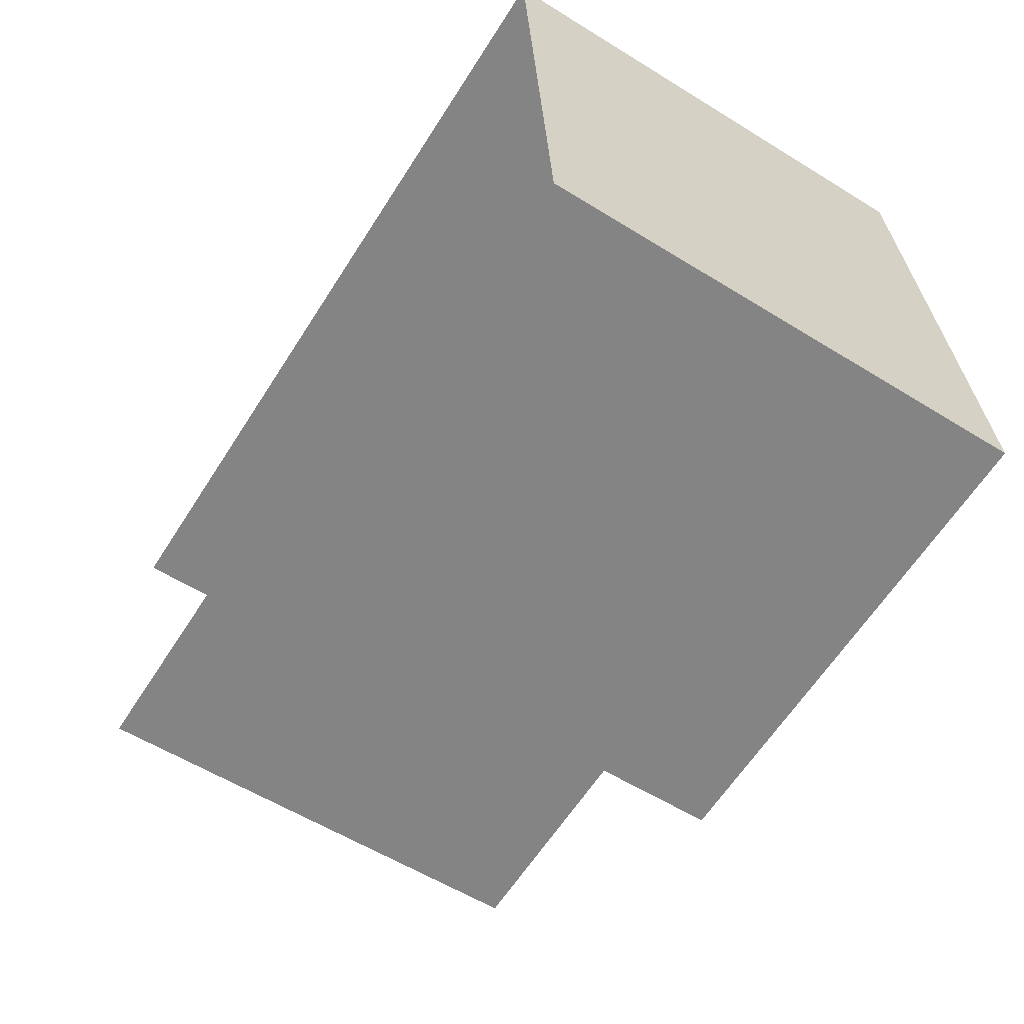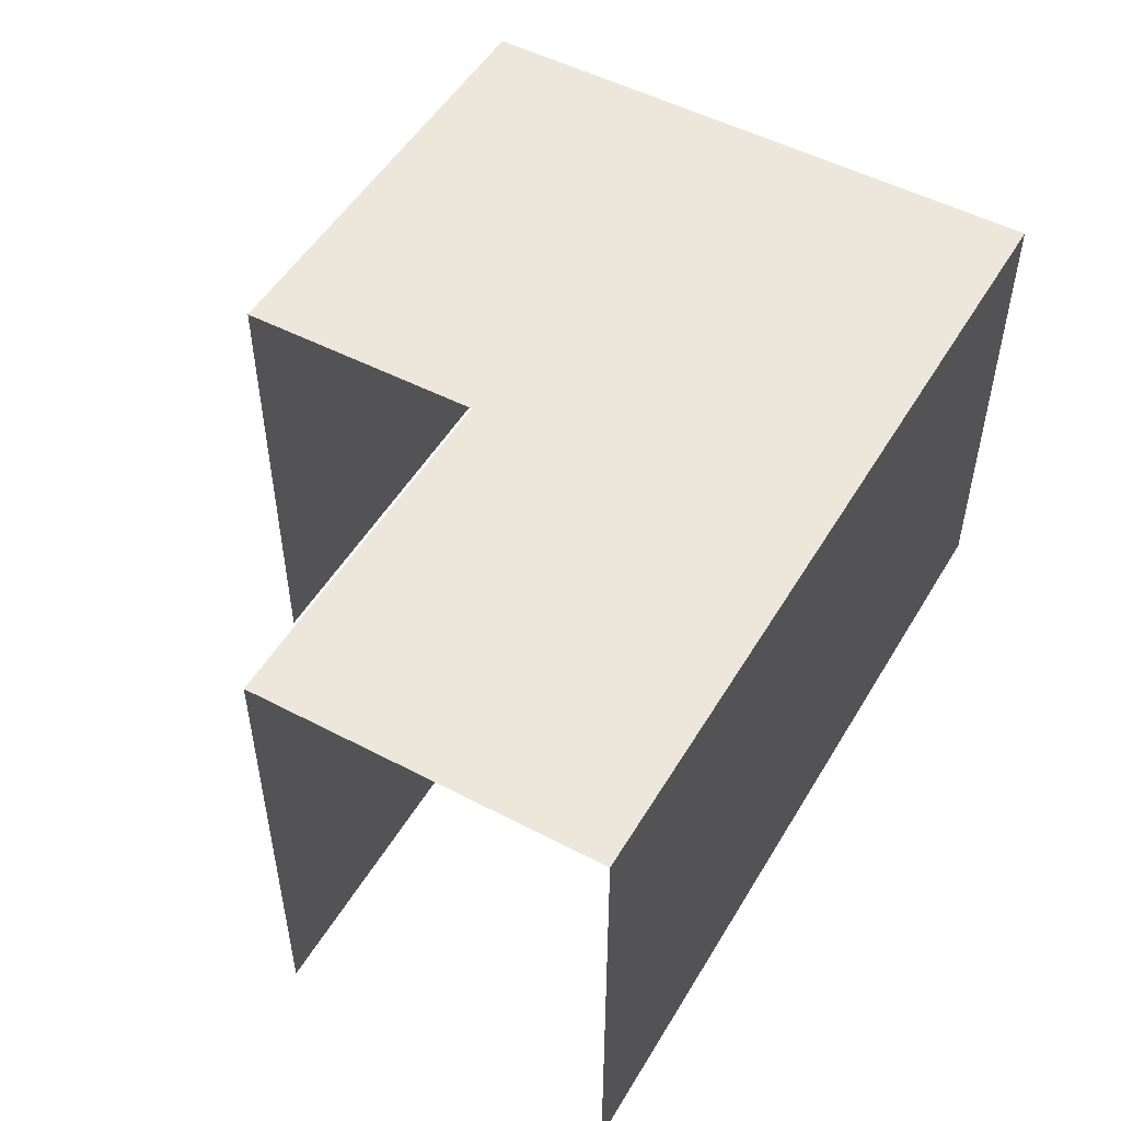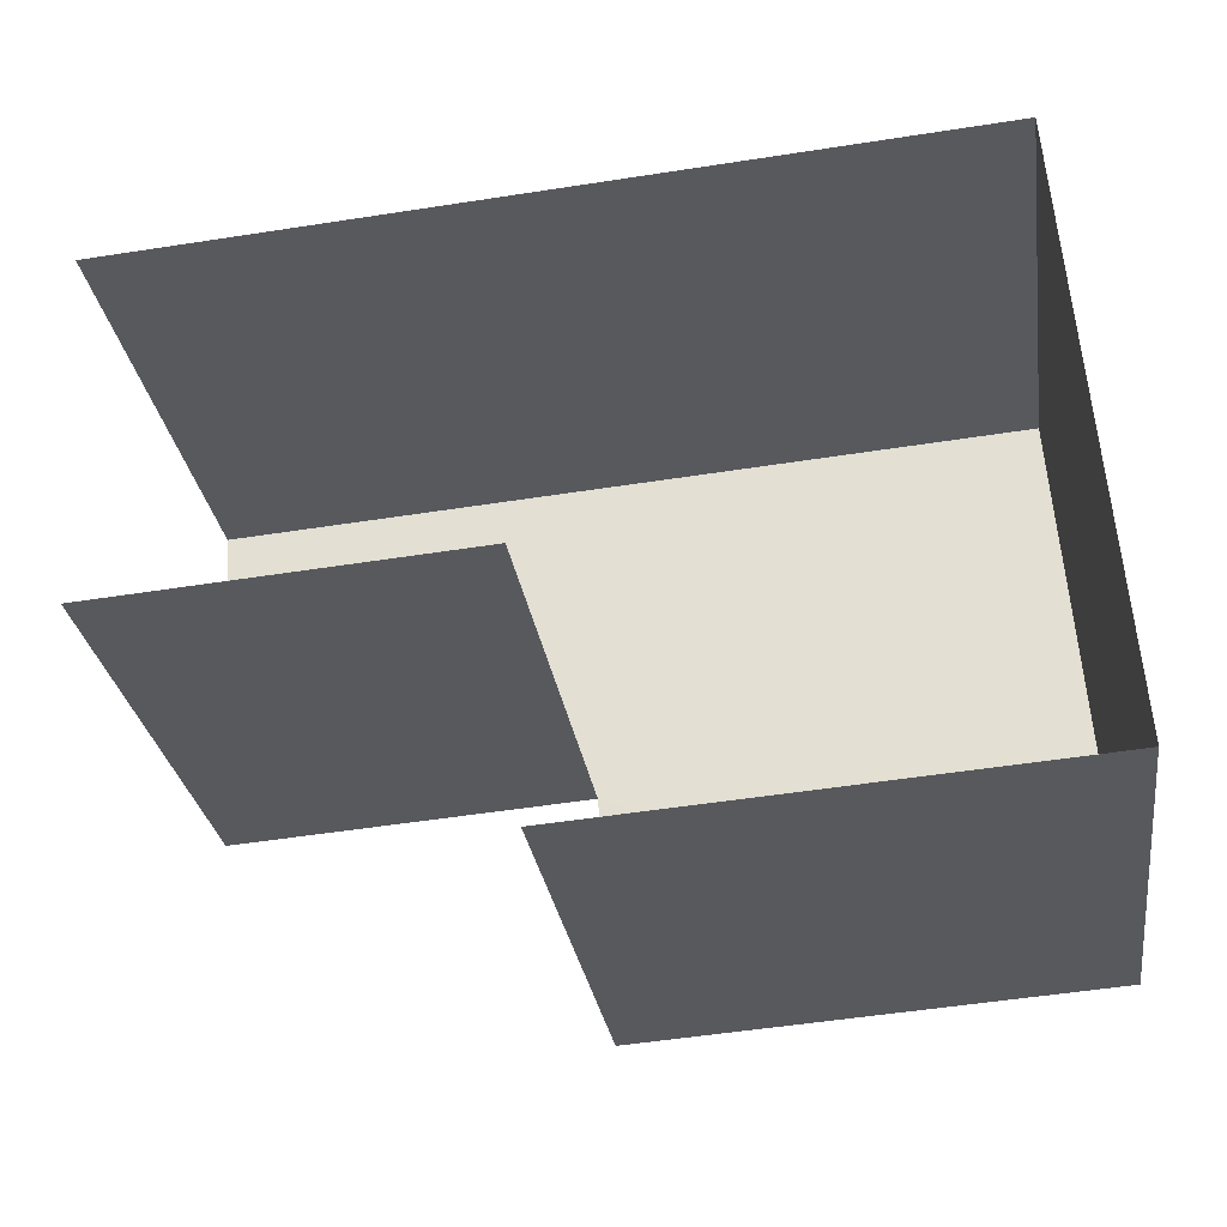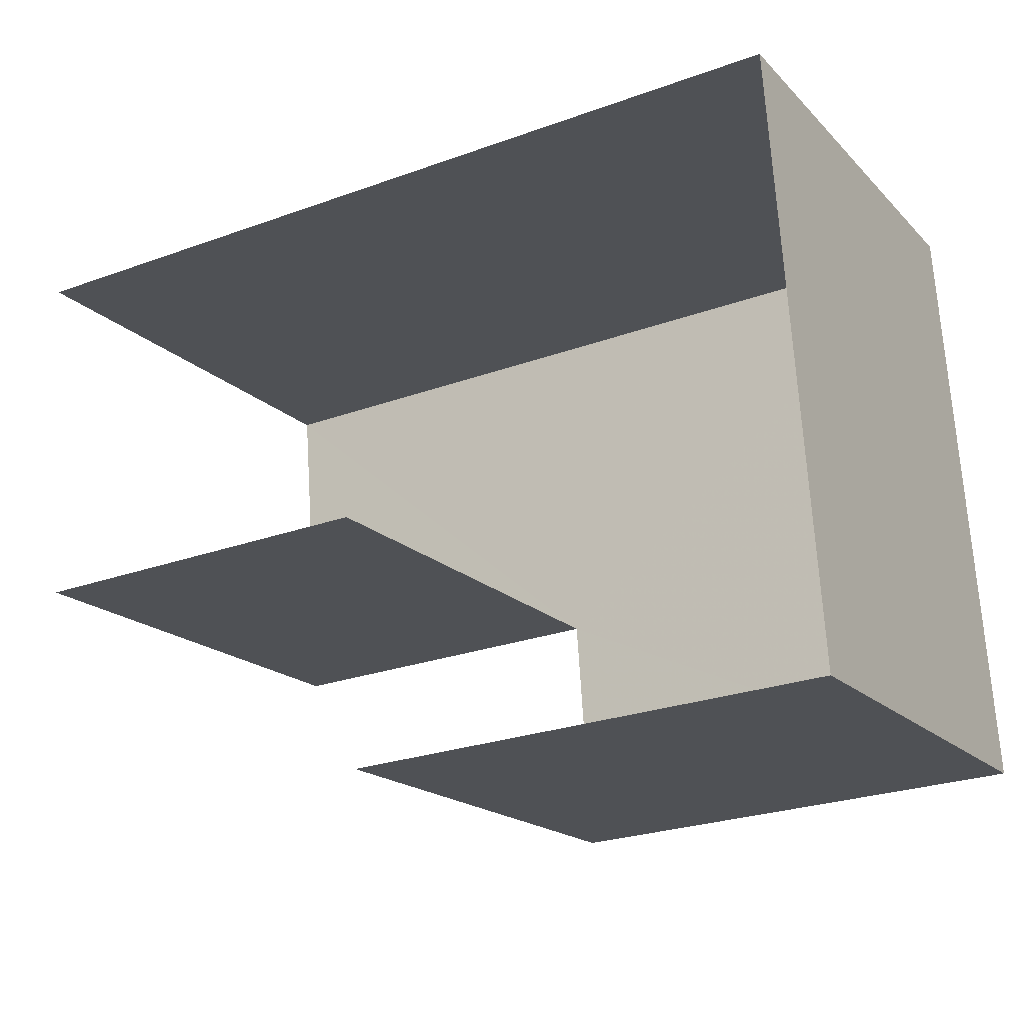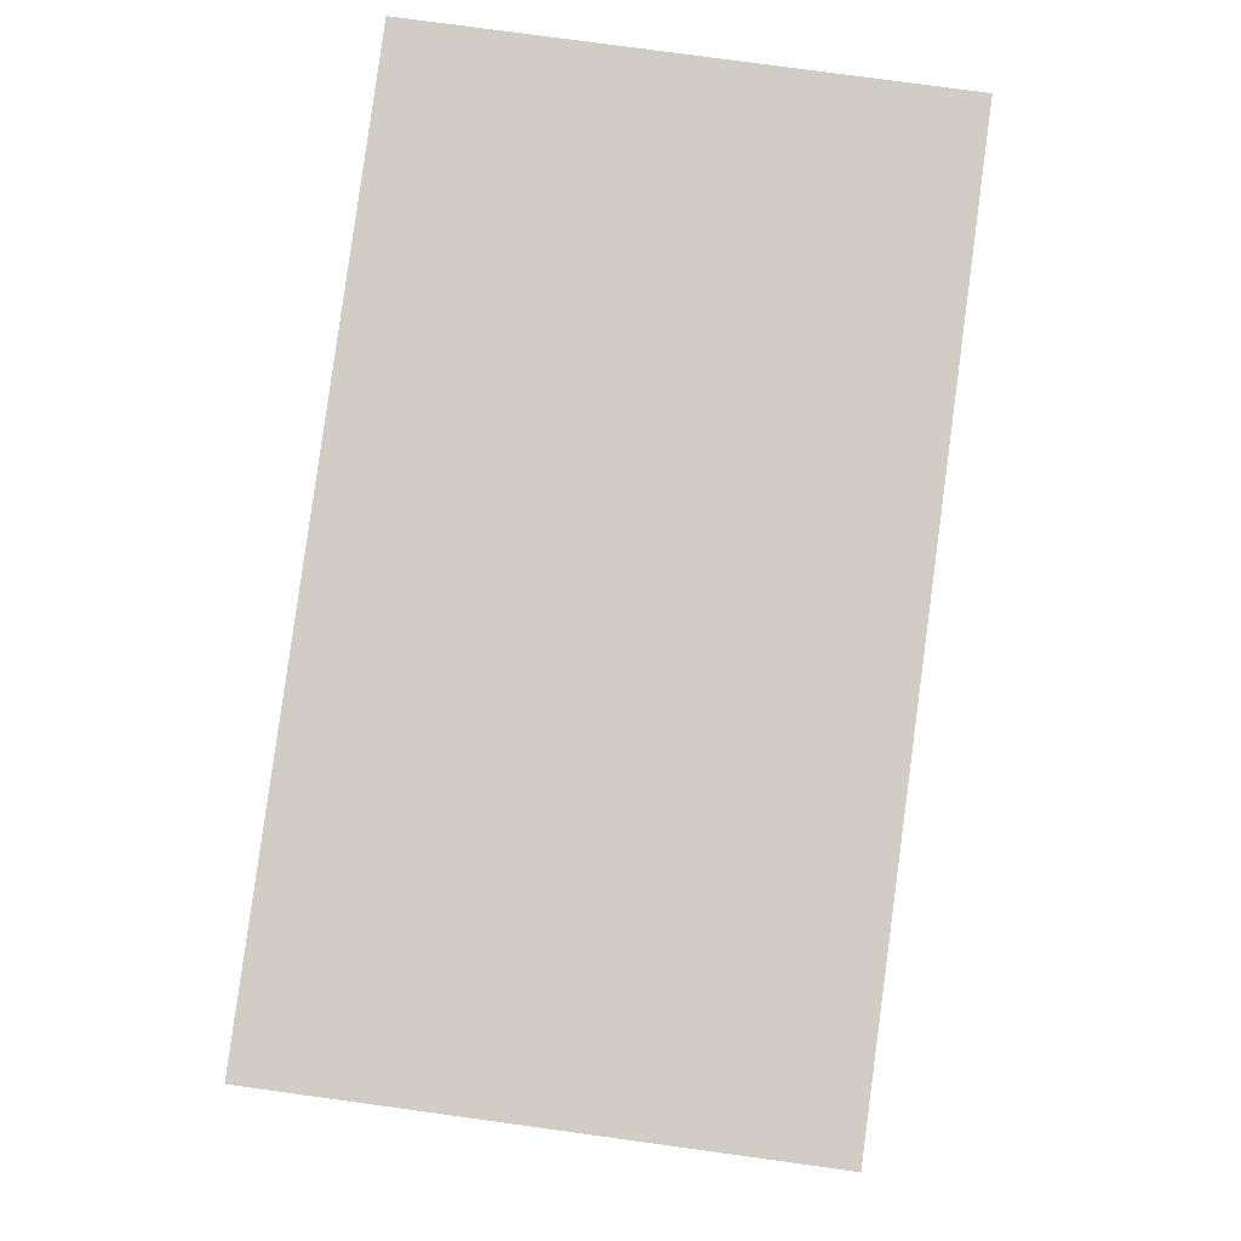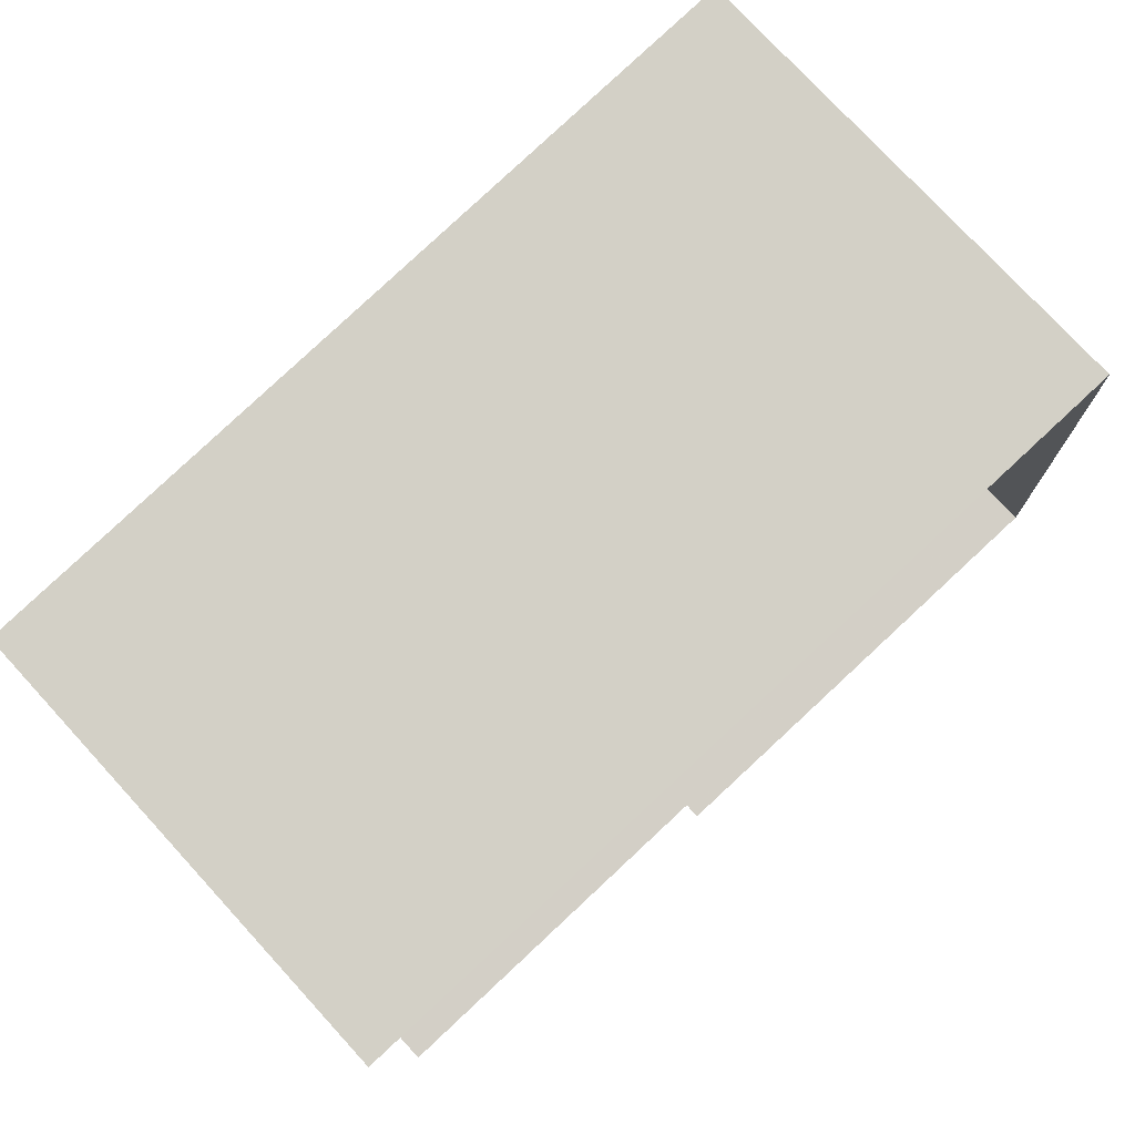
<metadata>
{"format":"obj","ext":"obj","renderer":"f3d","projection":"perspective","resolution":1024,"background":"white","views":[{"elev":-57.9,"azim":-122.6,"up":"+Y"},{"elev":50.8,"azim":115.9,"up":"+Z"},{"elev":-29.4,"azim":-171.6,"up":"+Y"},{"elev":-18.1,"azim":-150.6,"up":"+Y"},{"elev":79.0,"azim":97.7,"up":"+Y"},{"elev":76.9,"azim":137.3,"up":"+Y"}]}
</metadata>
<code>
v -3.737e+05 -1.045e+05 24.69
v -3.737e+05 -1.045e+05 24.69
v -3.738e+05 -1.045e+05 24.69
v -3.738e+05 -1.046e+05 24.69
v -3.737e+05 -1.045e+05 24.69
v -3.737e+05 -1.046e+05 24.69
v -3.737e+05 -1.045e+05 32.33
v -3.737e+05 -1.045e+05 32.33
v -3.737e+05 -1.045e+05 32.33
v -3.738e+05 -1.045e+05 32.33
v -3.738e+05 -1.046e+05 32.33
v -3.737e+05 -1.046e+05 32.33
f 1 2 3
f 3 2 4
f 1 5 2
f 4 2 6
f 8 5 1
f 8 7 5
f 12 6 2
f 9 12 2
f 7 8 9
f 8 10 9
f 9 11 12
f 9 10 11
f 7 2 5
f 7 9 2
f 10 1 3
f 10 8 1
f 10 3 4
f 11 10 4
f 11 4 6
f 12 11 6

</code>
